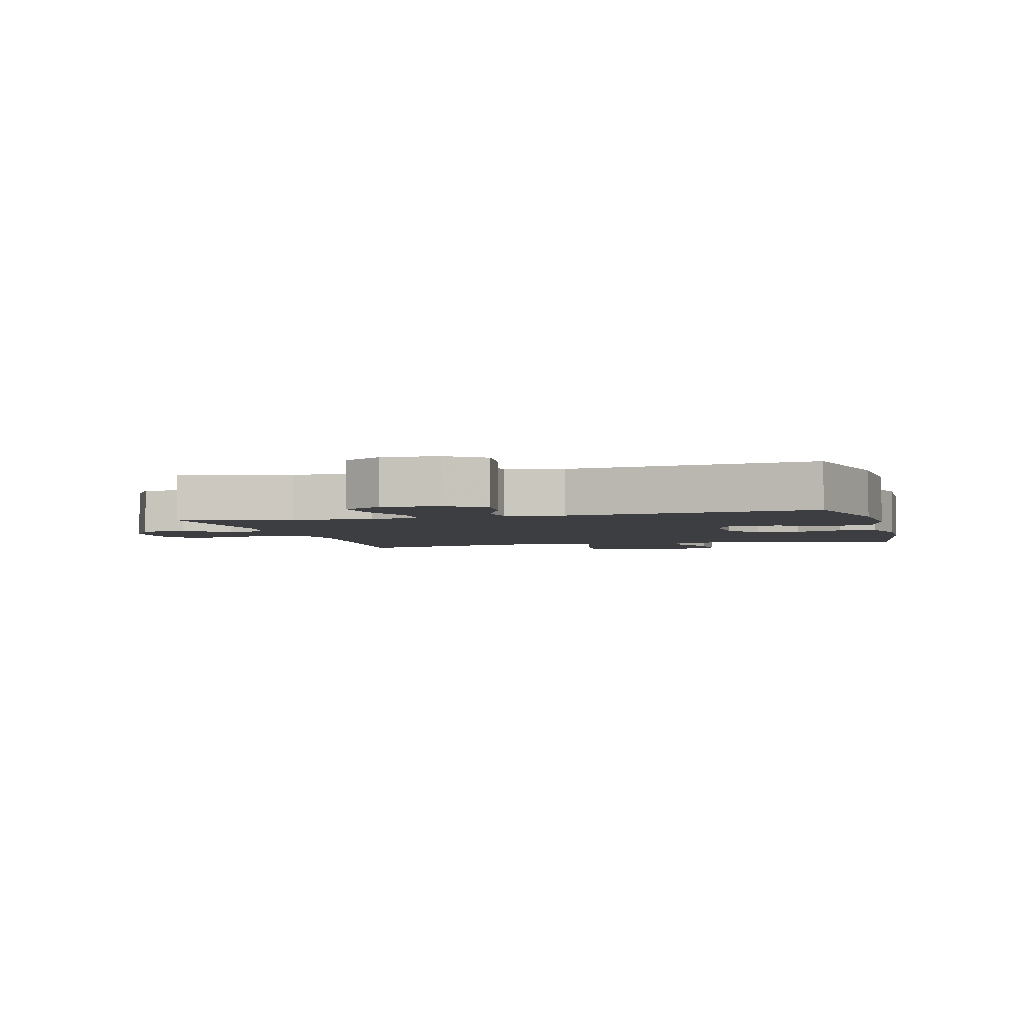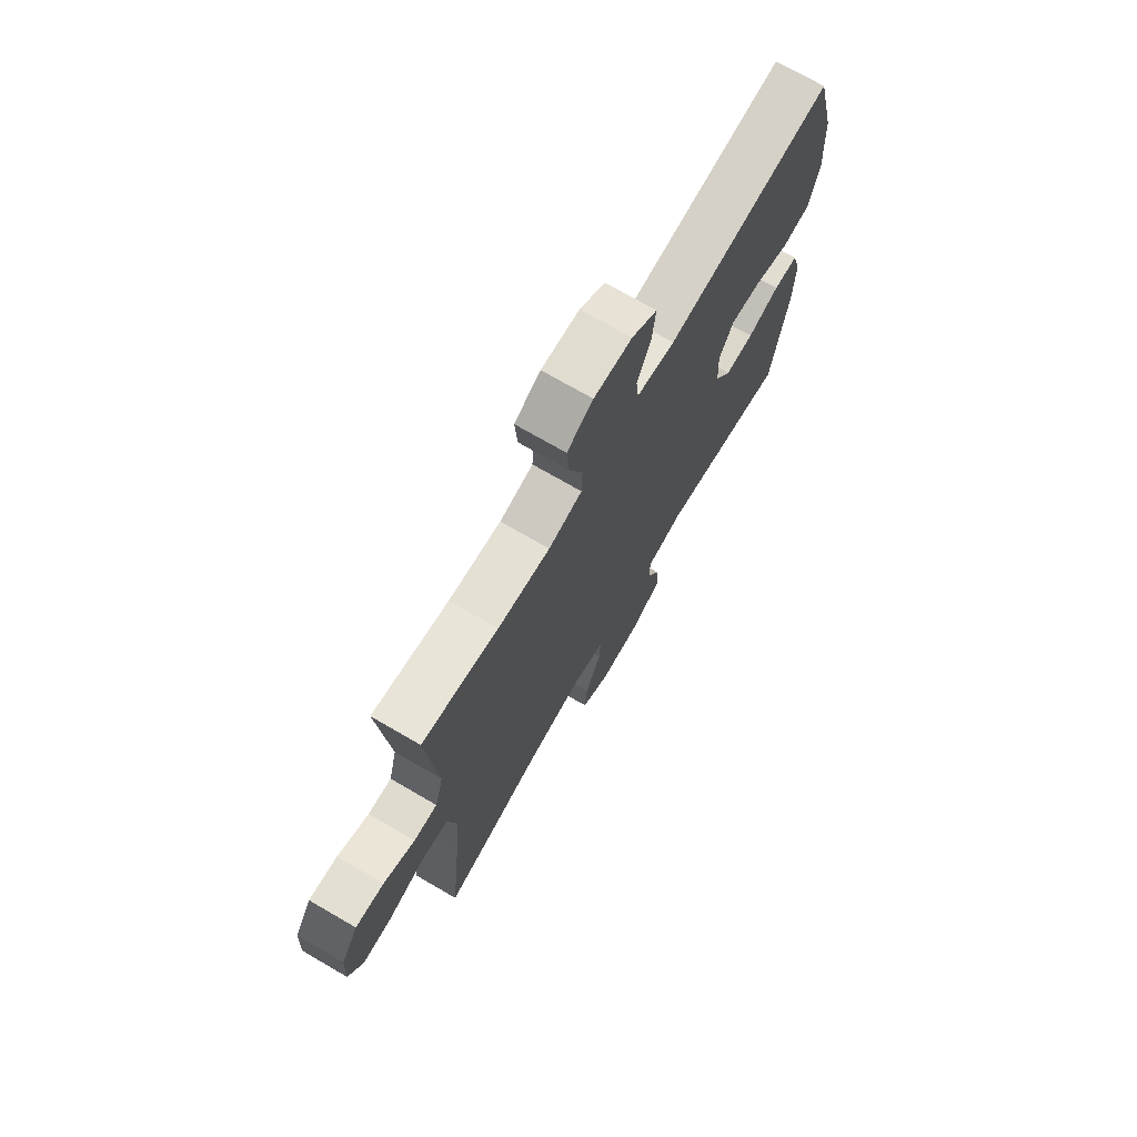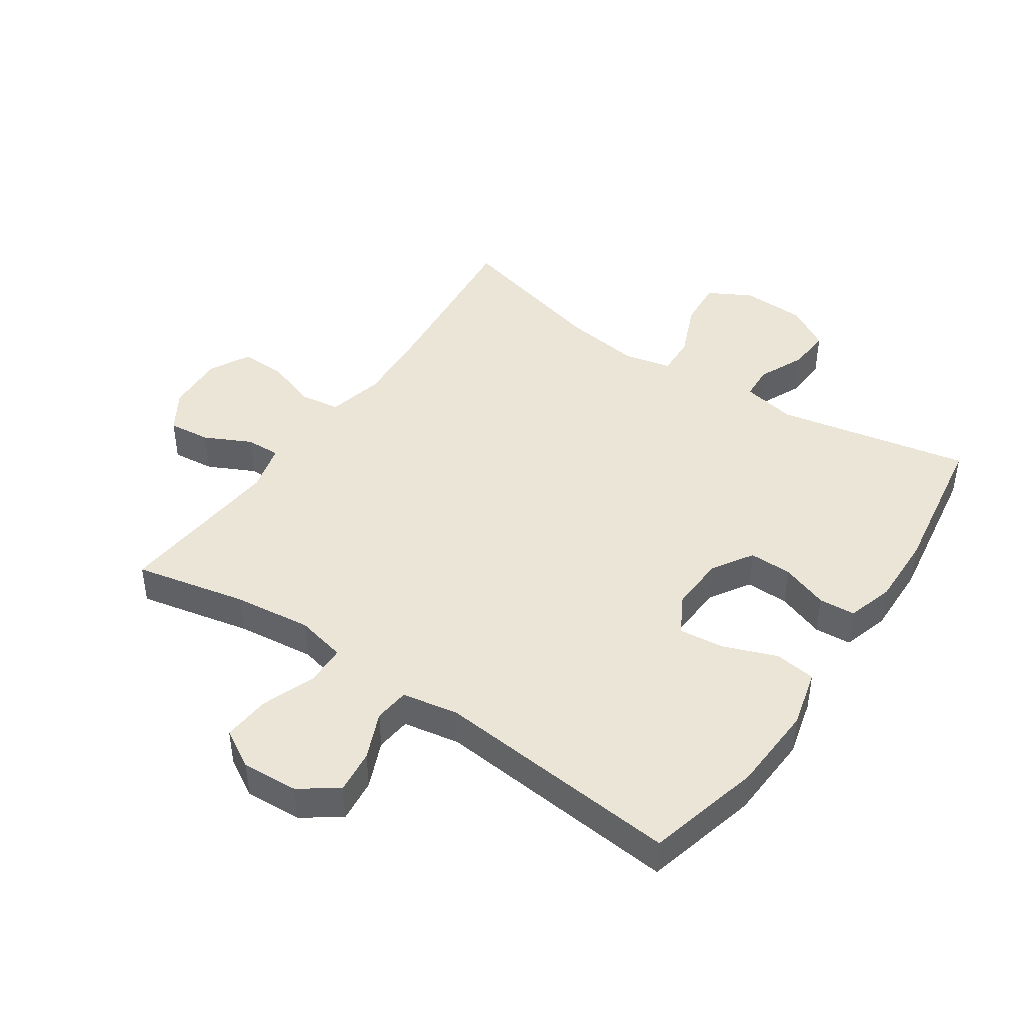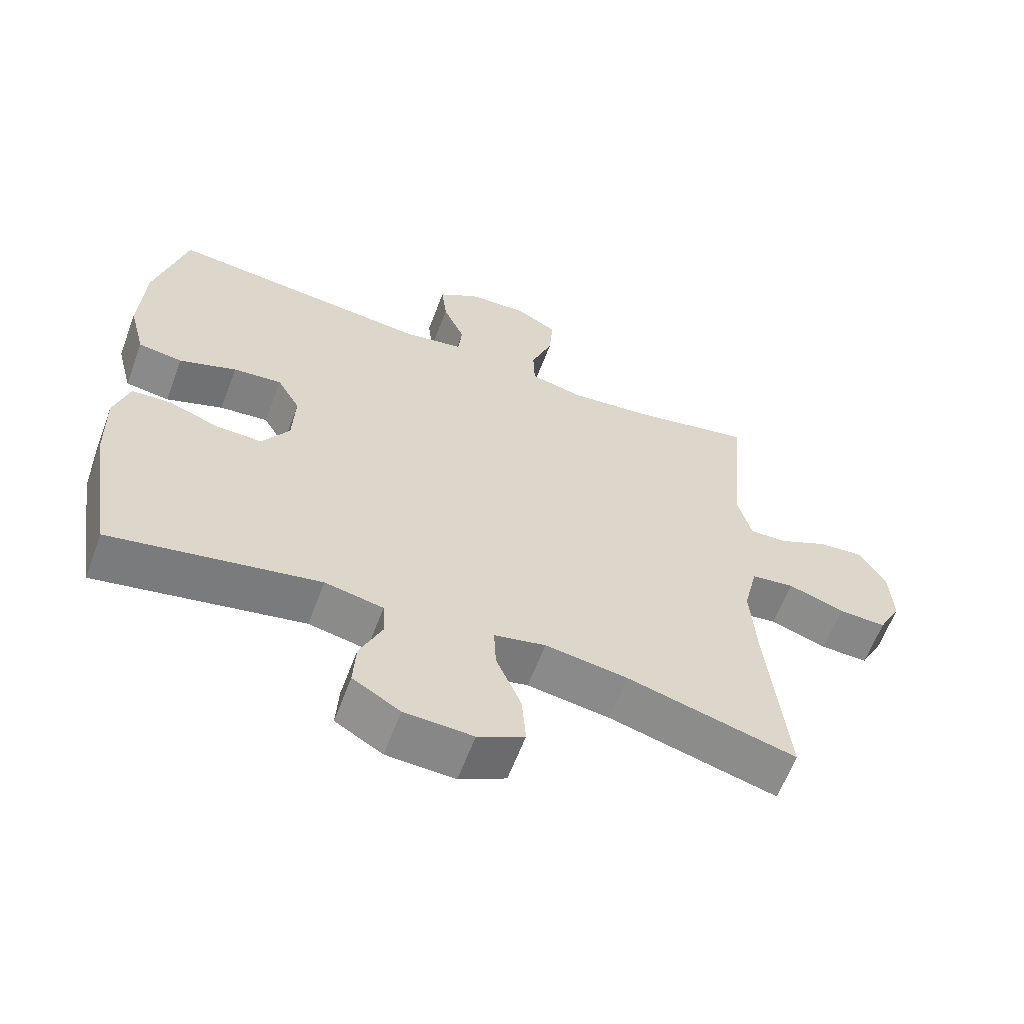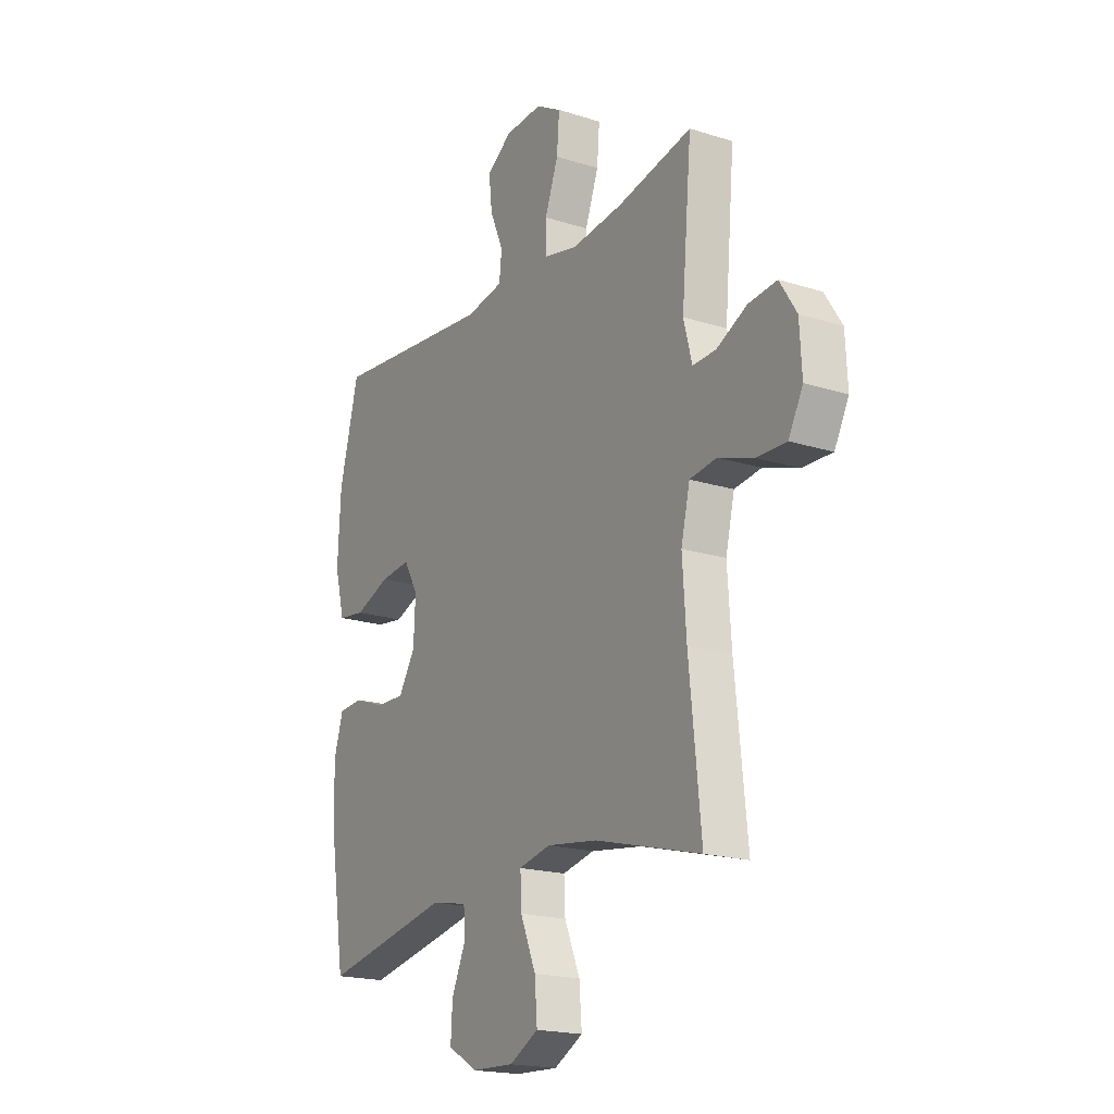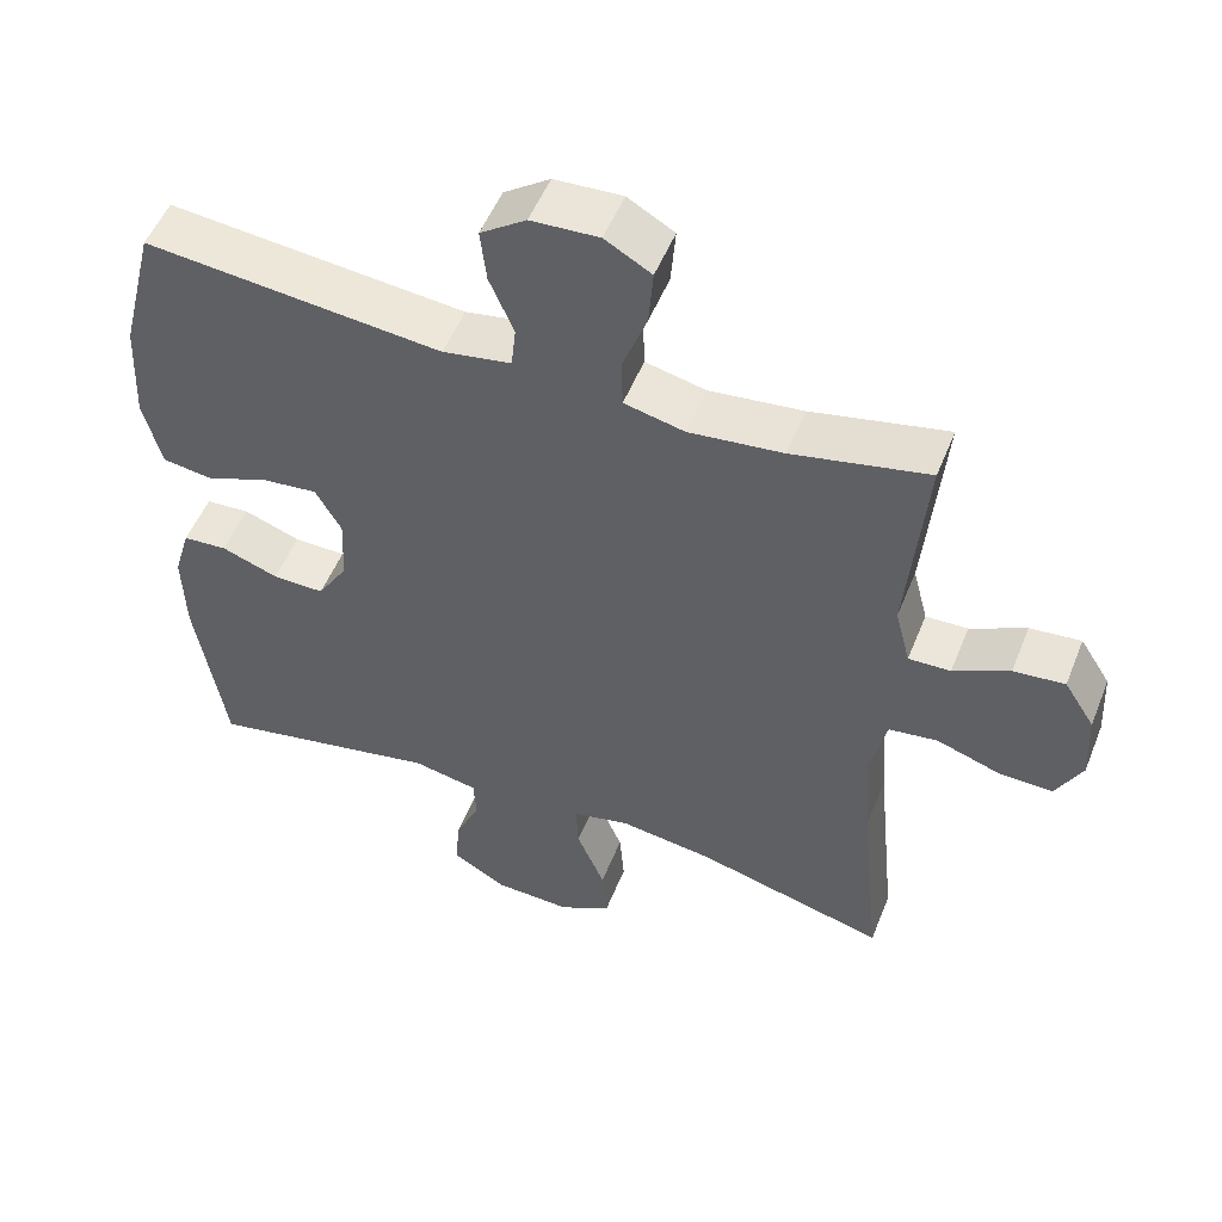
<metadata>
{"format":"obj","ext":"obj","renderer":"f3d","projection":"perspective","resolution":1024,"background":"white","views":[{"elev":-3.5,"azim":14.9,"up":"+Y"},{"elev":72.6,"azim":-59.9,"up":"+Z"},{"elev":44.0,"azim":34.2,"up":"+Y"},{"elev":-61.9,"azim":159.4,"up":"+Z"},{"elev":-19.1,"azim":-120.9,"up":"+Z"},{"elev":52.3,"azim":-158.4,"up":"+Z"}]}
</metadata>
<code>
v 0.5 0.07 0.5
v 0.546 0.07 0.318
v 0.553 0.07 0.179
v 0.529 0.07 0.087
v 0.464 0.07 0.078
v 0.38 0.07 0.11
v 0.308 0.07 0.118
v 0.274 0.07 0.058
v 0.278 0.07 -0.032
v 0.318 0.07 -0.096
v 0.386 0.07 -0.095
v 0.461 0.07 -0.068
v 0.519 0.07 -0.072
v 0.541 0.07 -0.146
v 0.538 0.07 -0.26
v 0.5 0.07 -0.5
v 0.194 0.07 -0.439
v 0.108 0.07 -0.456
v 0.105 0.07 -0.511
v 0.138 0.07 -0.585
v 0.142 0.07 -0.654
v 0.072 0.07 -0.695
v -0.029 0.07 -0.699
v -0.098 0.07 -0.662
v -0.092 0.07 -0.586
v -0.055 0.07 -0.498
v -0.052 0.07 -0.434
v -0.128 0.07 -0.417
v -0.25 0.07 -0.434
v -0.5 0.07 -0.5
v -0.472 0.07 -0.225
v -0.463 0.07 -0.092
v -0.484 0.07 -0.003
v -0.548 0.07 0.006
v -0.631 0.07 -0.022
v -0.702 0.07 -0.024
v -0.736 0.07 0.041
v -0.731 0.07 0.135
v -0.691 0.07 0.198
v -0.624 0.07 0.191
v -0.551 0.07 0.155
v -0.496 0.07 0.153
v -0.476 0.07 0.23
v -0.5 0.07 0.5
v -0.322 0.07 0.462
v -0.199 0.07 0.448
v -0.12 0.07 0.466
v -0.118 0.07 0.53
v -0.15 0.07 0.616
v -0.156 0.07 0.691
v -0.095 0.07 0.726
v -0.006 0.07 0.721
v 0.054 0.07 0.679
v 0.046 0.07 0.609
v 0.014 0.07 0.534
v 0.02 0.07 0.478
v 0.11 0.07 0.462
v 0.5 0 0.5
v 0.546 0 0.318
v 0.553 0 0.179
v 0.529 0 0.087
v 0.464 0 0.078
v 0.38 0 0.11
v 0.308 0 0.118
v 0.274 0 0.058
v 0.278 0 -0.032
v 0.318 0 -0.096
v 0.386 0 -0.095
v 0.461 0 -0.068
v 0.519 0 -0.072
v 0.541 0 -0.146
v 0.538 0 -0.26
v 0.5 0 -0.5
v 0.194 0 -0.439
v 0.108 0 -0.456
v 0.105 0 -0.511
v 0.138 0 -0.585
v 0.142 0 -0.654
v 0.072 0 -0.695
v -0.029 0 -0.699
v -0.098 0 -0.662
v -0.092 0 -0.586
v -0.055 0 -0.498
v -0.052 0 -0.434
v -0.128 0 -0.417
v -0.25 0 -0.434
v -0.5 0 -0.5
v -0.472 0 -0.225
v -0.463 0 -0.092
v -0.484 0 -0.003
v -0.548 0 0.006
v -0.631 0 -0.022
v -0.702 0 -0.024
v -0.736 0 0.041
v -0.731 0 0.135
v -0.691 0 0.198
v -0.624 0 0.191
v -0.551 0 0.155
v -0.496 0 0.153
v -0.476 0 0.23
v -0.5 0 0.5
v -0.322 0 0.462
v -0.199 0 0.448
v -0.12 0 0.466
v -0.118 0 0.53
v -0.15 0 0.616
v -0.156 0 0.691
v -0.095 0 0.726
v -0.006 0 0.721
v 0.054 0 0.679
v 0.046 0 0.609
v 0.014 0 0.534
v 0.02 0 0.478
v 0.11 0 0.462
f 53 54 55
f 52 53 55
f 51 52 55
f 50 51 55
f 49 50 55
f 48 49 55
f 47 48 55 56
f 46 47 56 57
f 43 44 45
f 42 43 45 46
f 39 40 41
f 38 39 41
f 37 38 41
f 36 37 41
f 35 36 41
f 34 35 41
f 33 34 41 42
f 42 46 57
f 33 42 57
f 32 33 57
f 29 30 31
f 32 57 1
f 31 32 1
f 29 31 1
f 28 29 1
f 24 25 26
f 23 24 26
f 22 23 26
f 21 22 26
f 20 21 26
f 19 20 26
f 18 19 26 27
f 15 16 17
f 14 15 17
f 13 14 17
f 12 13 17
f 11 12 17
f 18 27 28
f 17 18 28
f 11 17 28
f 10 11 28
f 4 5 6
f 3 4 6
f 2 3 6
f 1 2 6
f 1 6 7
f 28 1 7 8
f 9 10 28
f 8 9 28
f 112 111 110
f 112 110 109
f 112 109 108
f 112 108 107
f 112 107 106
f 112 106 105
f 113 112 105 104
f 114 113 104 103
f 102 101 100
f 103 102 100 99
f 98 97 96
f 98 96 95
f 98 95 94
f 98 94 93
f 98 93 92
f 98 92 91
f 99 98 91 90
f 114 103 99
f 114 99 90
f 114 90 89
f 88 87 86
f 58 114 89
f 58 89 88
f 58 88 86
f 58 86 85
f 83 82 81
f 83 81 80
f 83 80 79
f 83 79 78
f 83 78 77
f 83 77 76
f 84 83 76 75
f 74 73 72
f 74 72 71
f 74 71 70
f 74 70 69
f 74 69 68
f 85 84 75
f 85 75 74
f 85 74 68
f 85 68 67
f 63 62 61
f 63 61 60
f 63 60 59
f 63 59 58
f 64 63 58
f 65 64 58 85
f 85 67 66
f 85 66 65
f 1 58 59 2
f 2 59 60 3
f 3 60 61 4
f 4 61 62 5
f 5 62 63 6
f 6 63 64 7
f 7 64 65 8
f 8 65 66 9
f 9 66 67 10
f 10 67 68 11
f 11 68 69 12
f 12 69 70 13
f 13 70 71 14
f 14 71 72 15
f 15 72 73 16
f 16 73 74 17
f 17 74 75 18
f 18 75 76 19
f 19 76 77 20
f 20 77 78 21
f 21 78 79 22
f 22 79 80 23
f 23 80 81 24
f 24 81 82 25
f 25 82 83 26
f 26 83 84 27
f 27 84 85 28
f 28 85 86 29
f 29 86 87 30
f 30 87 88 31
f 31 88 89 32
f 32 89 90 33
f 33 90 91 34
f 34 91 92 35
f 35 92 93 36
f 36 93 94 37
f 37 94 95 38
f 38 95 96 39
f 39 96 97 40
f 40 97 98 41
f 41 98 99 42
f 42 99 100 43
f 43 100 101 44
f 44 101 102 45
f 45 102 103 46
f 46 103 104 47
f 47 104 105 48
f 48 105 106 49
f 49 106 107 50
f 50 107 108 51
f 51 108 109 52
f 52 109 110 53
f 53 110 111 54
f 54 111 112 55
f 55 112 113 56
f 56 113 114 57
f 57 114 58 1

</code>
